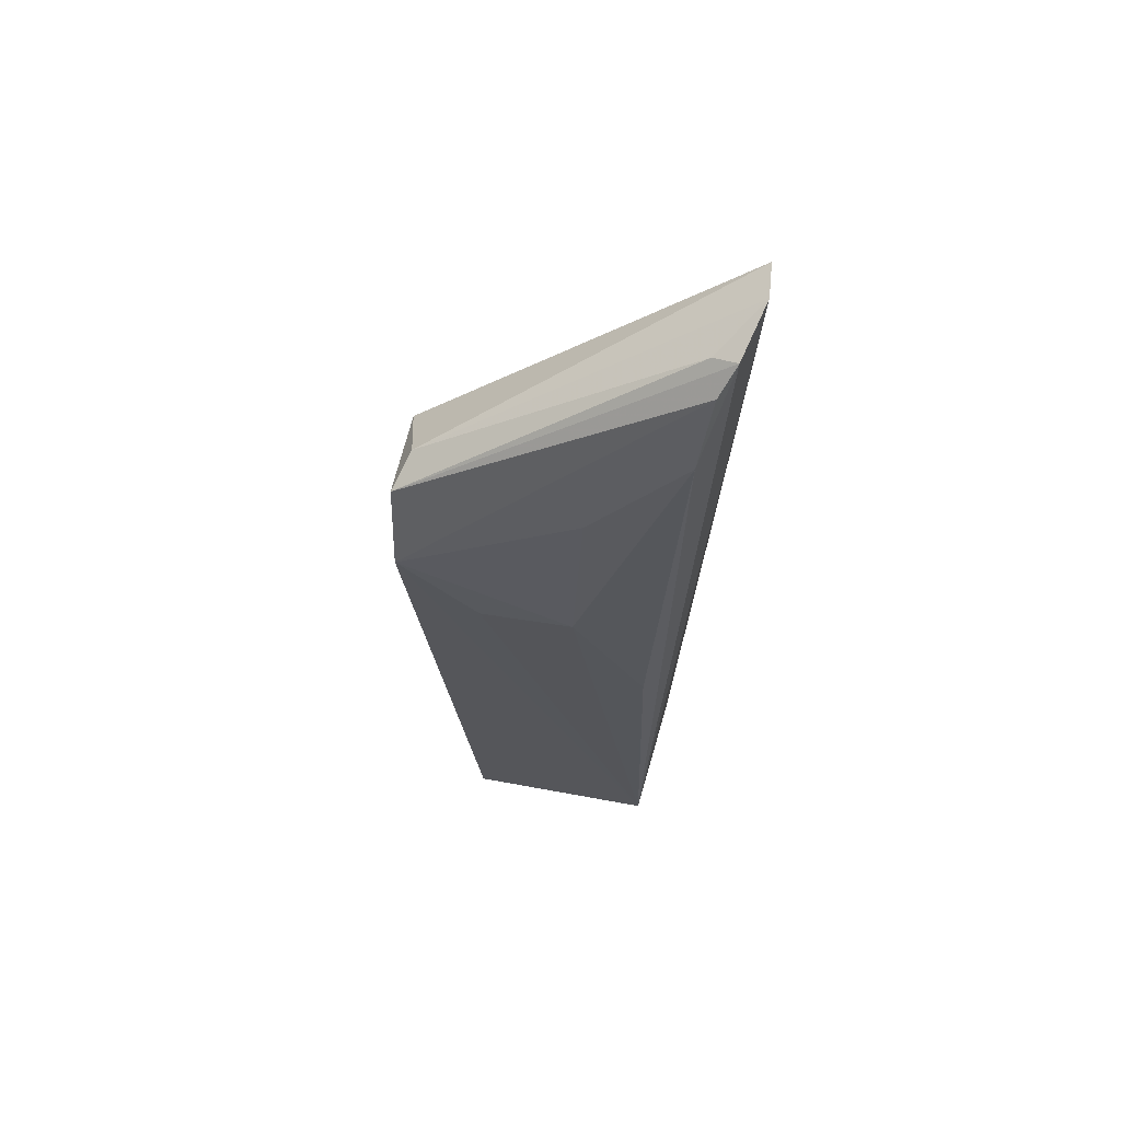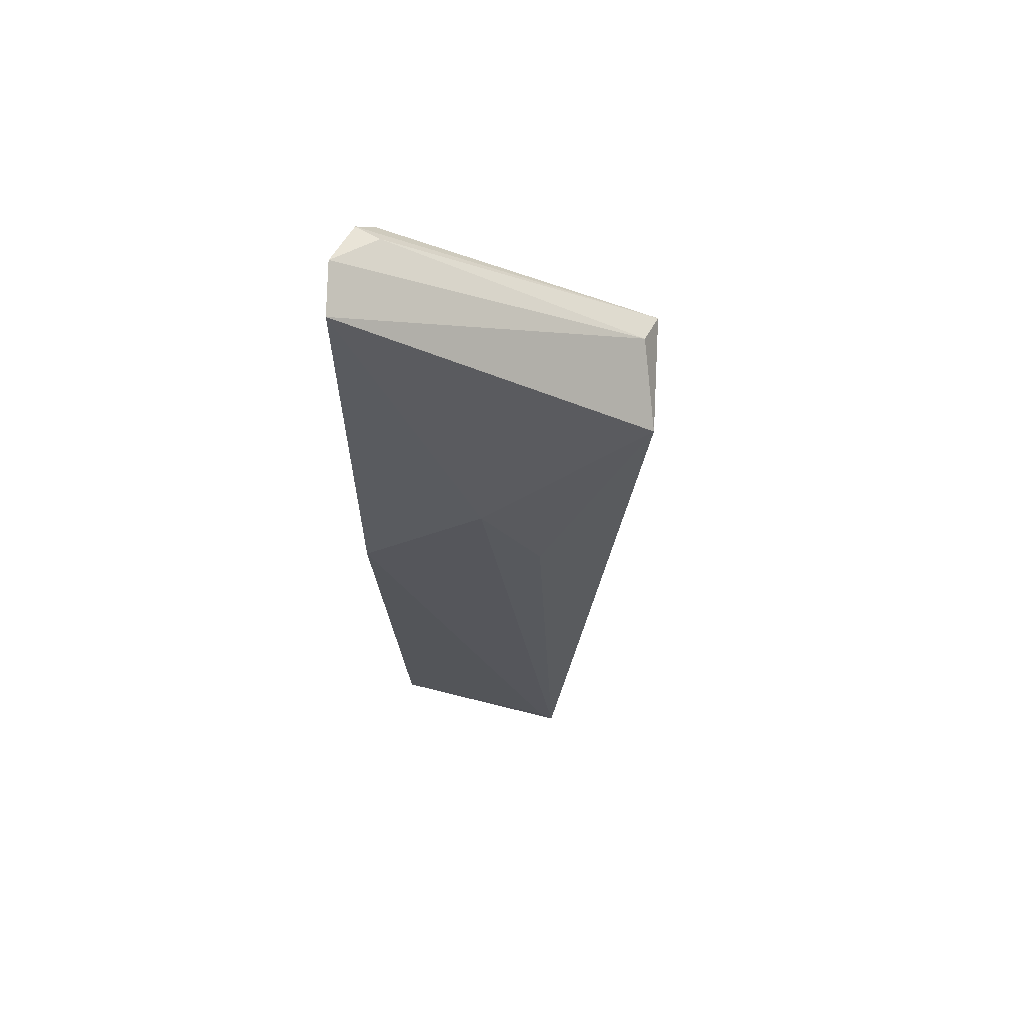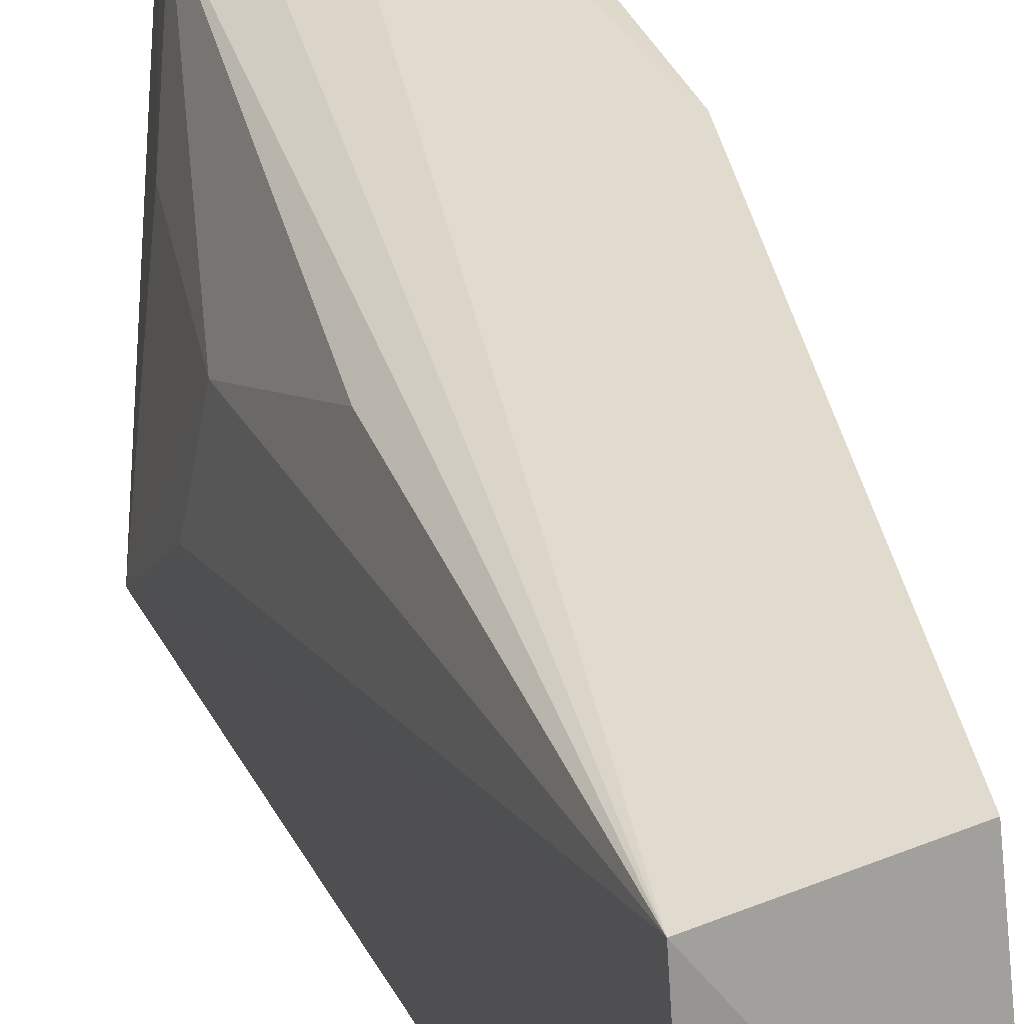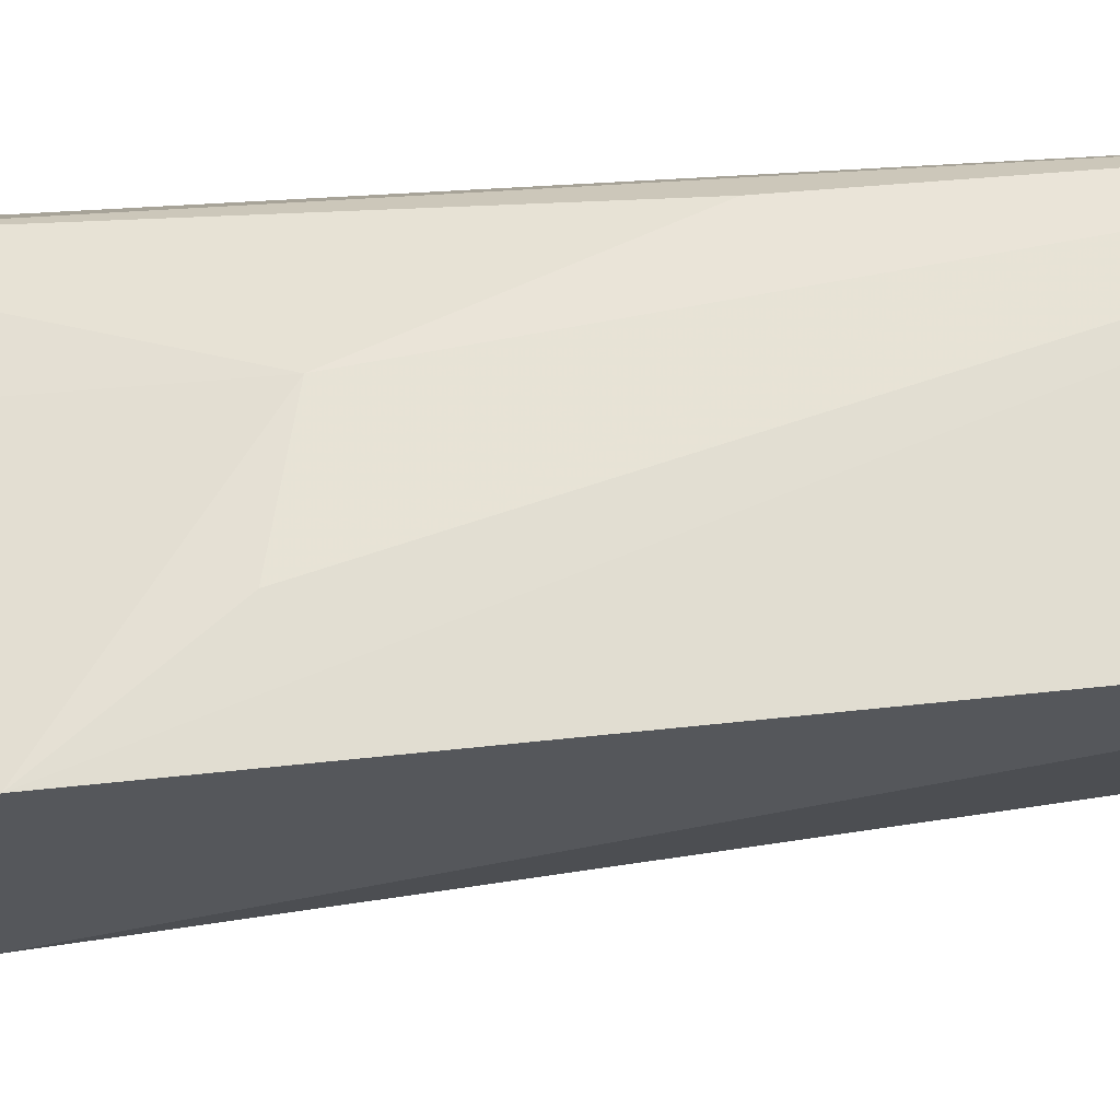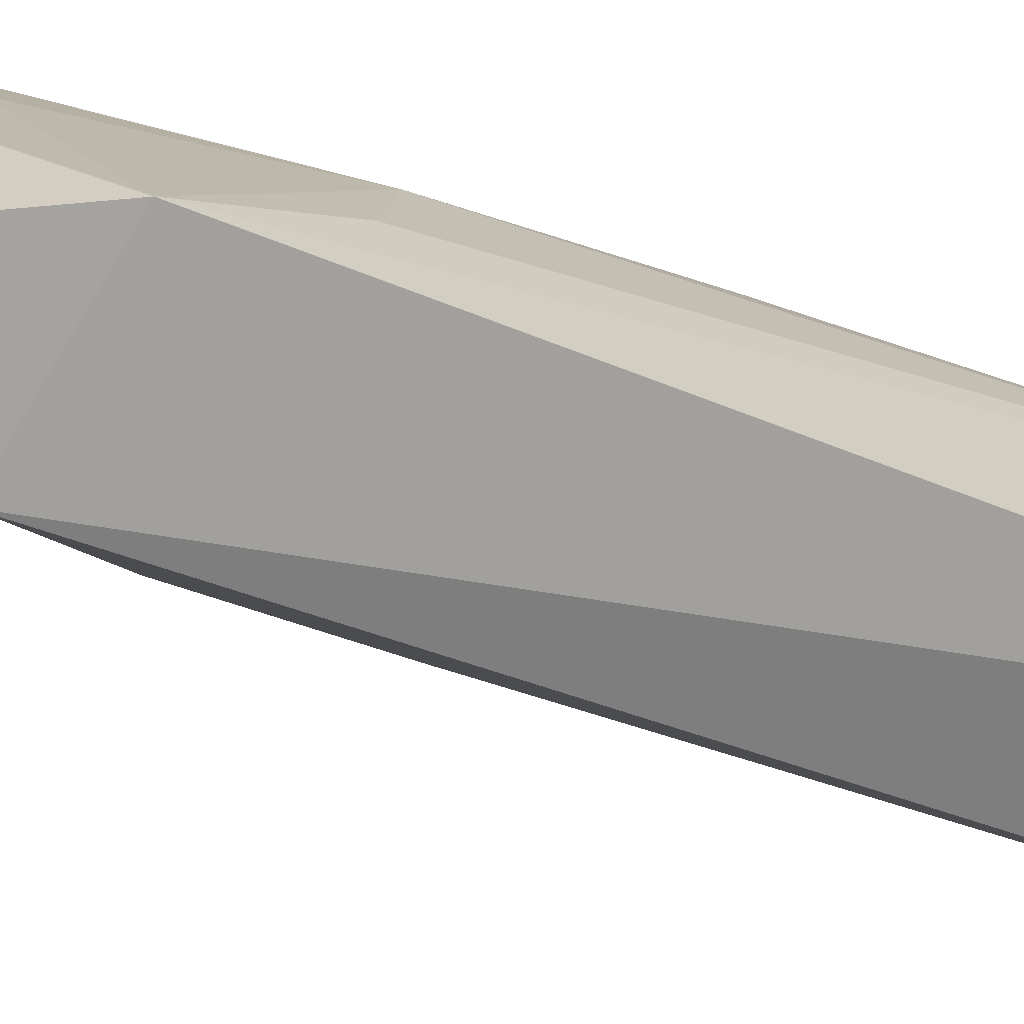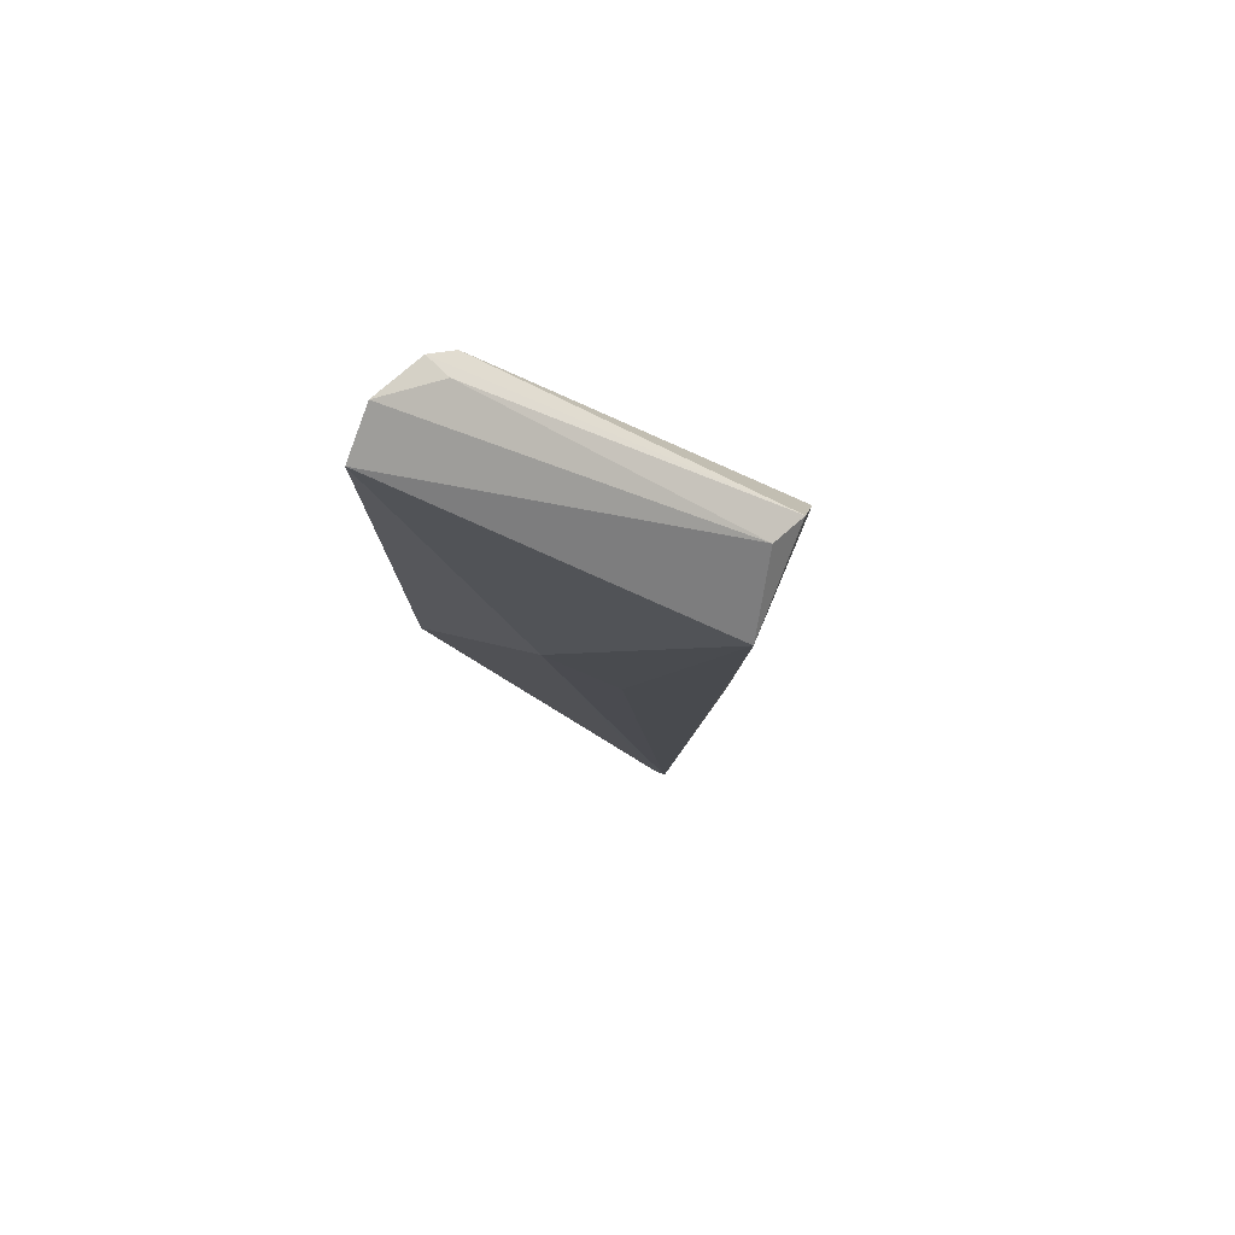
<metadata>
{"format":"obj","ext":"obj","renderer":"f3d","projection":"perspective","resolution":1024,"background":"white","views":[{"elev":71.7,"azim":102.9,"up":"+Z"},{"elev":53.2,"azim":-82.2,"up":"+Z"},{"elev":32.7,"azim":155.5,"up":"+Y"},{"elev":-21.3,"azim":86.4,"up":"+Y"},{"elev":-67.8,"azim":62.9,"up":"+Y"},{"elev":69.0,"azim":-60.8,"up":"+Z"}]}
</metadata>
<code>
v 0.02417 0.1197 0.1055
v 0.04498 0.09059 0.07719
v 0.04935 0.1176 0.01123
v 0.03647 0.09903 0.006901
v 0.03054 0.08881 0.07826
v 0.04957 0.09766 0.007658
v 0.03643 0.1184 0.01168
v 0.03564 0.1166 0.09302
v 0.04068 0.08968 0.08453
v 0.02301 0.1188 0.06111
v 0.04437 0.1077 0.06648
v 0.02998 0.1184 0.1042
v 0.03665 0.09075 0.08559
v 0.01952 0.1193 0.1029
v 0.02384 0.1061 0.06888
v 0.03586 0.1004 0.008863
v 0.04005 0.1076 0.08419
v 0.0455 0.09858 0.06801
v 0.04446 0.1156 0.04984
v 0.03255 0.1172 0.1019
v 0.02956 0.116 0.1033
v 0.02811 0.1002 0.05702
f 6 3 2
f 6 4 3
f 6 5 4
f 6 2 5
f 7 1 3
f 7 3 4
f 9 5 2
f 10 1 7
f 12 8 3
f 12 3 1
f 13 5 9
f 14 1 10
f 14 13 1
f 14 5 13
f 15 14 10
f 15 5 14
f 16 10 7
f 16 7 4
f 16 15 10
f 16 4 15
f 17 11 8
f 17 2 11
f 18 11 2
f 18 2 3
f 18 3 11
f 19 11 3
f 19 3 8
f 19 8 11
f 20 12 9
f 20 9 2
f 20 8 12
f 20 17 8
f 20 2 17
f 21 12 1
f 21 1 13
f 21 13 9
f 21 9 12
f 22 15 4
f 22 4 5
f 22 5 15

</code>
